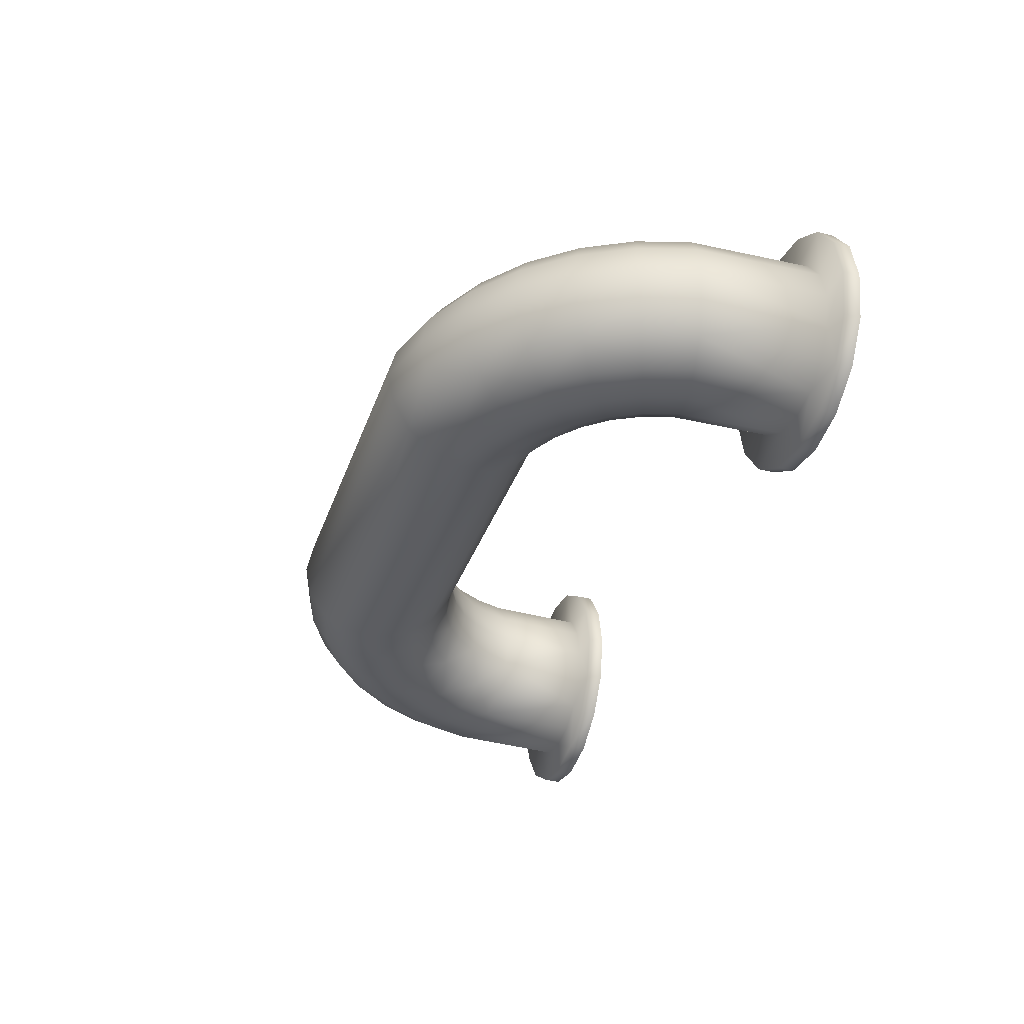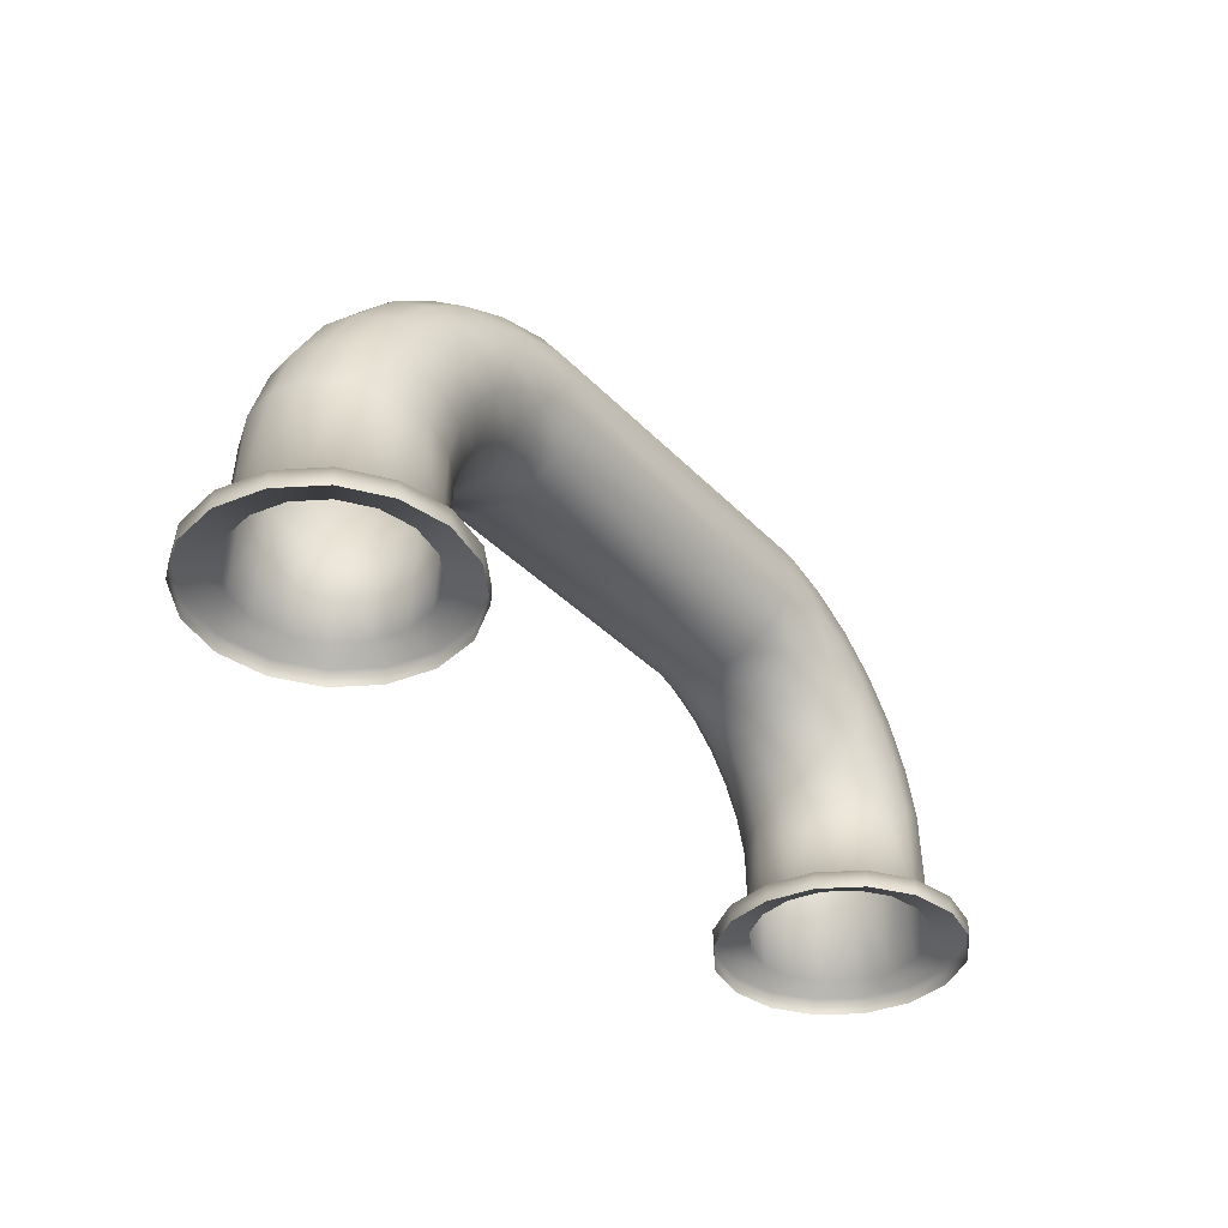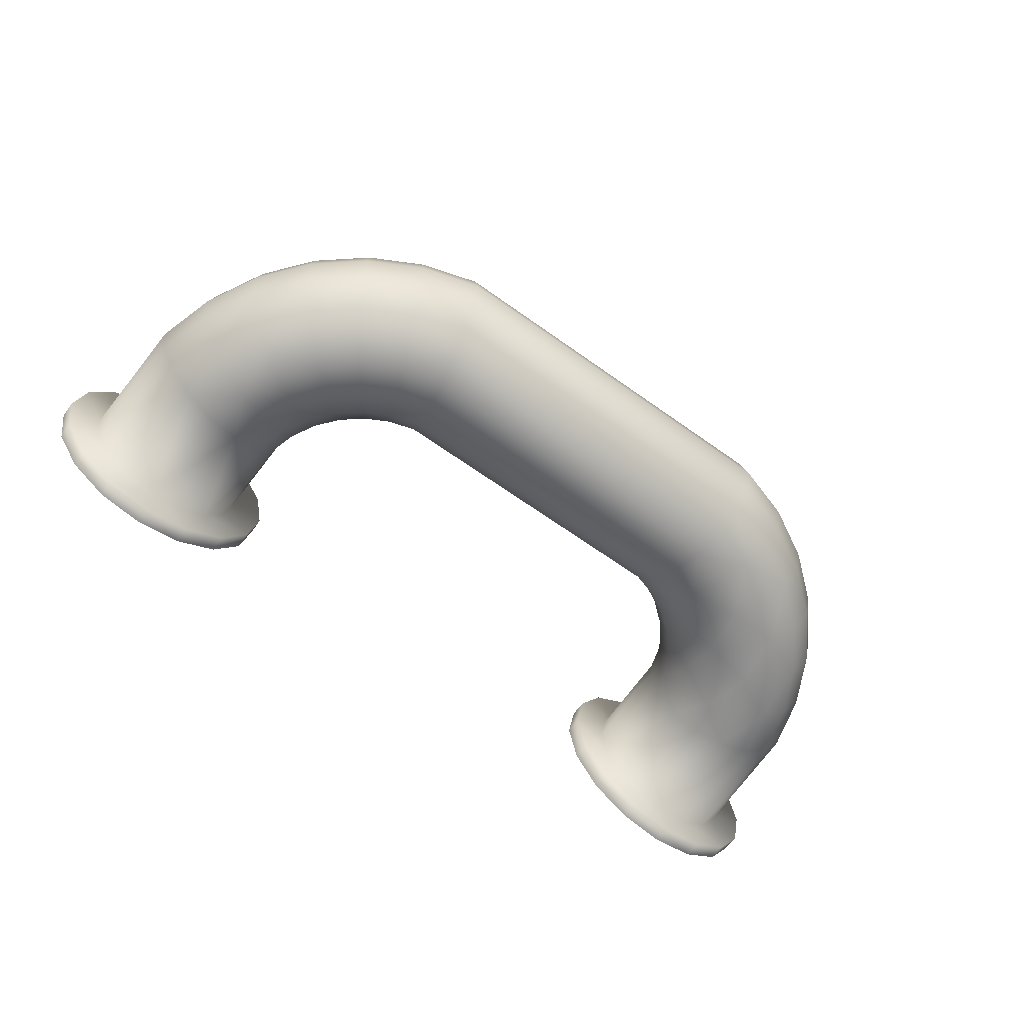
<metadata>
{"format":"obj","ext":"obj","renderer":"f3d","projection":"perspective","resolution":1024,"background":"white","views":[{"elev":-36.2,"azim":-108.4,"up":"+Z"},{"elev":-38.3,"azim":-51.8,"up":"+Y"},{"elev":-64.7,"azim":144.1,"up":"+Z"}]}
</metadata>
<code>
o pipe01b
v 5.003 0.2069 -2.364e-16
v 4.927 0.2069 0.3827
v 4.71 0.2069 0.7071
v 4.385 0.2069 0.9239
v 4.003 0.2069 1
v 3.62 0.2069 0.9239
v 3.296 0.2069 0.7071
v 3.079 0.2069 0.3827
v 3.003 0.2069 -1.139e-16
v 3.079 0.2069 -0.3827
v 3.296 0.2069 -0.7071
v 3.62 0.2069 -0.9239
v 4.003 0.2069 -1
v 4.385 0.2069 -0.9239
v 4.71 0.2069 -0.7071
v 4.927 0.2069 -0.3827
v 5.411 0.2069 -1.729e-16
v 5.303 0.2069 0.5388
v 4.998 0.2069 0.9955
v 4.541 0.2069 1.301
v 4.003 0.2069 1.408
v 3.464 0.2069 1.301
v 3.007 0.2069 0.9955
v 2.702 0.2069 0.5388
v 2.595 0.2069 -1.139e-16
v 2.702 0.2069 -0.5388
v 3.007 0.2069 -0.9955
v 3.464 0.2069 -1.301
v 4.003 0.2069 -1.408
v 4.541 0.2069 -1.301
v 4.998 0.2069 -0.9955
v 5.303 0.2069 -0.5388
v 5.411 0.006898 -1.765e-16
v 5.303 0.006898 0.5388
v 4.998 0.006898 0.9955
v 4.541 0.006898 1.301
v 4.003 0.006898 1.408
v 3.464 0.006898 1.301
v 3.007 0.006898 0.9955
v 2.702 0.006898 0.5388
v 2.595 0.006898 -1.175e-16
v 2.702 0.006898 -0.5388
v 3.007 0.006898 -0.9955
v 3.464 0.006898 -1.301
v 4.003 0.006898 -1.408
v 4.541 0.006898 -1.301
v 4.998 0.006898 -0.9955
v 5.303 0.006898 -0.5388
v 2.148 4.485 -6.231e-17
v 2.813 4.283 -6.231e-17
v 3.427 3.956 -6.231e-17
v 3.964 3.515 -6.231e-17
v 4.405 2.977 -6.231e-17
v 4.733 2.364 -6.231e-17
v 4.935 1.699 -6.231e-17
v 2.133 4.411 0.3827
v 2.784 4.213 0.3827
v 3.384 3.892 0.3827
v 3.91 3.461 0.3827
v 4.342 2.935 0.3827
v 4.662 2.335 0.3827
v 4.86 1.684 0.3827
v 2.091 4.198 0.7071
v 2.701 4.013 0.7071
v 3.264 3.712 0.7071
v 3.757 3.308 0.7071
v 4.161 2.814 0.7071
v 4.462 2.252 0.7071
v 4.647 1.642 0.7071
v 2.028 3.88 0.9239
v 2.577 3.713 0.9239
v 3.084 3.442 0.9239
v 3.527 3.078 0.9239
v 3.892 2.634 0.9239
v 4.162 2.128 0.9239
v 4.329 1.578 0.9239
v 1.953 3.504 1
v 2.431 3.36 1
v 2.871 3.124 1
v 3.257 2.808 1
v 3.574 2.422 1
v 3.809 1.981 1
v 3.954 1.504 1
v 1.878 3.129 0.9239
v 2.284 3.006 0.9239
v 2.658 2.806 0.9239
v 2.986 2.537 0.9239
v 3.255 2.209 0.9239
v 3.455 1.835 0.9239
v 3.578 1.429 0.9239
v 1.815 2.811 0.7071
v 2.16 2.706 0.7071
v 2.478 2.536 0.7071
v 2.757 2.308 0.7071
v 2.986 2.029 0.7071
v 3.156 1.711 0.7071
v 3.26 1.366 0.7071
v 1.773 2.598 0.3827
v 2.077 2.506 0.3827
v 2.358 2.356 0.3827
v 2.604 2.154 0.3827
v 2.805 1.908 0.3827
v 2.955 1.628 0.3827
v 3.048 1.323 0.3827
v 1.758 2.524 6.015e-17
v 2.048 2.436 6.015e-17
v 2.315 2.293 6.015e-17
v 2.55 2.1 6.015e-17
v 2.742 1.866 6.015e-17
v 2.885 1.599 6.015e-17
v 2.973 1.309 6.015e-17
v 1.773 2.598 -0.3827
v 2.077 2.506 -0.3827
v 2.358 2.356 -0.3827
v 2.604 2.154 -0.3827
v 2.805 1.908 -0.3827
v 2.955 1.628 -0.3827
v 3.048 1.323 -0.3827
v 1.815 2.811 -0.7071
v 2.16 2.706 -0.7071
v 2.478 2.536 -0.7071
v 2.757 2.308 -0.7071
v 2.986 2.029 -0.7071
v 3.156 1.711 -0.7071
v 3.26 1.366 -0.7071
v 1.878 3.129 -0.9239
v 2.284 3.006 -0.9239
v 2.658 2.806 -0.9239
v 2.986 2.537 -0.9239
v 3.255 2.209 -0.9239
v 3.455 1.835 -0.9239
v 3.578 1.429 -0.9239
v 1.953 3.504 -1
v 2.431 3.36 -1
v 2.871 3.124 -1
v 3.257 2.808 -1
v 3.574 2.422 -1
v 3.809 1.981 -1
v 3.954 1.504 -1
v 2.028 3.88 -0.9239
v 2.577 3.713 -0.9239
v 3.084 3.442 -0.9239
v 3.527 3.078 -0.9239
v 3.892 2.634 -0.9239
v 4.162 2.128 -0.9239
v 4.329 1.578 -0.9239
v 2.091 4.198 -0.7071
v 2.701 4.013 -0.7071
v 3.264 3.712 -0.7071
v 3.757 3.308 -0.7071
v 4.161 2.814 -0.7071
v 4.462 2.252 -0.7071
v 4.647 1.642 -0.7071
v 2.133 4.411 -0.3827
v 2.784 4.213 -0.3827
v 3.384 3.892 -0.3827
v 3.91 3.461 -0.3827
v 4.342 2.935 -0.3827
v 4.662 2.335 -0.3827
v 4.86 1.684 -0.3827
v -5.003 0.2069 -2.436e-16
v -4.927 0.2069 0.3827
v -4.71 0.2069 0.7071
v -4.385 0.2069 0.9239
v -4.003 0.2069 1
v -3.62 0.2069 0.9239
v -3.296 0.2069 0.7071
v -3.079 0.2069 0.3827
v -3.003 0.2069 -1.212e-16
v -3.079 0.2069 -0.3827
v -3.296 0.2069 -0.7071
v -3.62 0.2069 -0.9239
v -4.003 0.2069 -1
v -4.385 0.2069 -0.9239
v -4.71 0.2069 -0.7071
v -4.927 0.2069 -0.3827
v -2.148 4.485 -6.231e-17
v -2.813 4.283 -6.231e-17
v -3.427 3.956 -6.231e-17
v -3.964 3.515 -6.231e-17
v -4.405 2.977 -6.231e-17
v -4.733 2.364 -6.231e-17
v -4.935 1.699 -6.231e-17
v -2.133 4.411 0.3827
v -2.784 4.213 0.3827
v -3.384 3.892 0.3827
v -3.91 3.461 0.3827
v -4.342 2.935 0.3827
v -4.662 2.335 0.3827
v -4.86 1.684 0.3827
v -2.091 4.198 0.7071
v -2.701 4.013 0.7071
v -3.264 3.712 0.7071
v -3.757 3.308 0.7071
v -4.161 2.814 0.7071
v -4.462 2.252 0.7071
v -4.647 1.642 0.7071
v -2.028 3.88 0.9239
v -2.577 3.713 0.9239
v -3.084 3.442 0.9239
v -3.527 3.078 0.9239
v -3.892 2.634 0.9239
v -4.162 2.128 0.9239
v -4.329 1.578 0.9239
v -1.953 3.504 1
v -2.431 3.36 1
v -2.871 3.124 1
v -3.257 2.808 1
v -3.574 2.422 1
v -3.809 1.981 1
v -3.954 1.504 1
v -1.878 3.129 0.9239
v -2.284 3.006 0.9239
v -2.658 2.806 0.9239
v -2.986 2.537 0.9239
v -3.255 2.209 0.9239
v -3.455 1.835 0.9239
v -3.578 1.429 0.9239
v -1.815 2.811 0.7071
v -2.16 2.706 0.7071
v -2.478 2.536 0.7071
v -2.757 2.308 0.7071
v -2.986 2.029 0.7071
v -3.156 1.711 0.7071
v -3.26 1.366 0.7071
v -1.773 2.598 0.3827
v -2.077 2.506 0.3827
v -2.358 2.356 0.3827
v -2.604 2.154 0.3827
v -2.805 1.908 0.3827
v -2.955 1.628 0.3827
v -3.048 1.323 0.3827
v -1.758 2.524 6.015e-17
v -2.048 2.436 6.015e-17
v -2.315 2.293 6.015e-17
v -2.55 2.1 6.015e-17
v -2.742 1.866 6.015e-17
v -2.885 1.599 6.015e-17
v -2.973 1.309 6.015e-17
v -1.773 2.598 -0.3827
v -2.077 2.506 -0.3827
v -2.358 2.356 -0.3827
v -2.604 2.154 -0.3827
v -2.805 1.908 -0.3827
v -2.955 1.628 -0.3827
v -3.048 1.323 -0.3827
v -1.815 2.811 -0.7071
v -2.16 2.706 -0.7071
v -2.478 2.536 -0.7071
v -2.757 2.308 -0.7071
v -2.986 2.029 -0.7071
v -3.156 1.711 -0.7071
v -3.26 1.366 -0.7071
v -1.878 3.129 -0.9239
v -2.284 3.006 -0.9239
v -2.658 2.806 -0.9239
v -2.986 2.537 -0.9239
v -3.255 2.209 -0.9239
v -3.455 1.835 -0.9239
v -3.578 1.429 -0.9239
v -1.953 3.504 -1
v -2.431 3.36 -1
v -2.871 3.124 -1
v -3.257 2.808 -1
v -3.574 2.422 -1
v -3.809 1.981 -1
v -3.954 1.504 -1
v -2.028 3.88 -0.9239
v -2.577 3.713 -0.9239
v -3.084 3.442 -0.9239
v -3.527 3.078 -0.9239
v -3.892 2.634 -0.9239
v -4.162 2.128 -0.9239
v -4.329 1.578 -0.9239
v -2.091 4.198 -0.7071
v -2.701 4.013 -0.7071
v -3.264 3.712 -0.7071
v -3.757 3.308 -0.7071
v -4.161 2.814 -0.7071
v -4.462 2.252 -0.7071
v -4.647 1.642 -0.7071
v -2.133 4.411 -0.3827
v -2.784 4.213 -0.3827
v -3.384 3.892 -0.3827
v -3.91 3.461 -0.3827
v -4.342 2.935 -0.3827
v -4.662 2.335 -0.3827
v -4.86 1.684 -0.3827
v -5.411 0.2069 -1.802e-16
v -5.303 0.2069 0.5388
v -4.998 0.2069 0.9955
v -4.541 0.2069 1.301
v -4.003 0.2069 1.408
v -3.464 0.2069 1.301
v -3.007 0.2069 0.9955
v -2.702 0.2069 0.5388
v -2.595 0.2069 -1.212e-16
v -2.702 0.2069 -0.5388
v -3.007 0.2069 -0.9955
v -3.464 0.2069 -1.301
v -4.003 0.2069 -1.408
v -4.541 0.2069 -1.301
v -4.998 0.2069 -0.9955
v -5.303 0.2069 -0.5388
v -5.303 0.006898 0.5388
v -5.411 0.006898 -1.584e-16
v -5.303 0.006898 -0.5388
v -4.998 0.006898 -0.9955
v -4.541 0.006898 -1.301
v -4.003 0.006898 -1.408
v -3.464 0.006898 -1.301
v -3.007 0.006898 -0.9955
v -2.702 0.006898 -0.5388
v -2.595 0.006898 -9.942e-17
v -2.702 0.006898 0.5388
v -3.007 0.006898 0.9955
v -3.464 0.006898 1.301
v -4.003 0.006898 1.408
v -4.541 0.006898 1.301
v -4.998 0.006898 0.9955
g mat1
f 1 62 2
f 2 62 3
f 3 76 4
f 4 76 5
f 5 90 6
f 6 90 7
f 7 104 8
f 8 104 9
f 9 118 10
f 10 118 11
f 11 132 12
f 12 132 13
f 13 146 14
f 14 146 15
f 15 160 16
f 16 160 1
f 49 56 50
f 49 177 56
f 50 58 51
f 50 154 49
f 51 58 52
f 51 156 50
f 52 60 53
f 52 156 51
f 53 60 54
f 53 158 52
f 54 62 55
f 54 158 53
f 55 1 160
f 55 160 54
f 56 64 57
f 56 191 63
f 57 50 56
f 57 64 58
f 58 50 57
f 58 66 59
f 59 52 58
f 59 66 60
f 60 52 59
f 60 68 61
f 61 54 60
f 61 68 62
f 62 1 55
f 62 54 61
f 63 70 64
f 63 191 70
f 64 56 63
f 64 72 65
f 65 58 64
f 65 72 66
f 66 58 65
f 66 74 67
f 67 60 66
f 67 74 68
f 68 60 67
f 68 76 69
f 69 3 62
f 69 62 68
f 70 78 71
f 70 205 77
f 71 64 70
f 71 78 72
f 72 64 71
f 72 80 73
f 73 66 72
f 73 80 74
f 74 66 73
f 74 82 75
f 75 68 74
f 75 82 76
f 76 3 69
f 76 68 75
f 77 84 78
f 77 205 84
f 78 70 77
f 78 86 79
f 79 72 78
f 79 86 80
f 80 72 79
f 80 88 81
f 81 74 80
f 81 88 82
f 82 74 81
f 82 90 83
f 83 5 76
f 83 76 82
f 84 92 85
f 84 219 91
f 85 78 84
f 85 92 86
f 86 78 85
f 86 94 87
f 87 80 86
f 87 94 88
f 88 80 87
f 88 96 89
f 89 82 88
f 89 96 90
f 90 5 83
f 90 82 89
f 91 98 92
f 91 219 98
f 92 84 91
f 92 100 93
f 93 86 92
f 93 100 94
f 94 86 93
f 94 102 95
f 95 88 94
f 95 102 96
f 96 88 95
f 96 104 97
f 97 7 90
f 97 90 96
f 98 106 99
f 98 233 105
f 99 92 98
f 99 106 100
f 100 92 99
f 100 108 101
f 101 94 100
f 101 108 102
f 102 94 101
f 102 110 103
f 103 96 102
f 103 110 104
f 104 7 97
f 104 96 103
f 105 112 106
f 105 233 112
f 106 98 105
f 106 114 107
f 107 100 106
f 107 114 108
f 108 100 107
f 108 116 109
f 109 102 108
f 109 116 110
f 110 102 109
f 110 118 111
f 111 9 104
f 111 104 110
f 112 120 113
f 112 247 119
f 113 106 112
f 113 120 114
f 114 106 113
f 114 122 115
f 115 108 114
f 115 122 116
f 116 108 115
f 116 124 117
f 117 110 116
f 117 124 118
f 118 9 111
f 118 110 117
f 119 126 120
f 119 247 126
f 120 112 119
f 120 128 121
f 121 114 120
f 121 128 122
f 122 114 121
f 122 130 123
f 123 116 122
f 123 130 124
f 124 116 123
f 124 132 125
f 125 11 118
f 125 118 124
f 126 134 127
f 126 261 133
f 127 120 126
f 127 134 128
f 128 120 127
f 128 136 129
f 129 122 128
f 129 136 130
f 130 122 129
f 130 138 131
f 131 124 130
f 131 138 132
f 132 11 125
f 132 124 131
f 133 140 134
f 133 261 140
f 134 126 133
f 134 142 135
f 135 128 134
f 135 142 136
f 136 128 135
f 136 144 137
f 137 130 136
f 137 144 138
f 138 130 137
f 138 146 139
f 139 13 132
f 139 132 138
f 140 148 141
f 140 275 147
f 141 134 140
f 141 148 142
f 142 134 141
f 142 150 143
f 143 136 142
f 143 150 144
f 144 136 143
f 144 152 145
f 145 138 144
f 145 152 146
f 146 13 139
f 146 138 145
f 147 154 148
f 147 275 154
f 148 140 147
f 148 156 149
f 149 142 148
f 149 156 150
f 150 142 149
f 150 158 151
f 151 144 150
f 151 158 152
f 152 144 151
f 152 160 153
f 153 15 146
f 153 146 152
f 154 50 155
f 154 177 49
f 155 50 156
f 155 148 154
f 156 52 157
f 156 148 155
f 157 52 158
f 157 150 156
f 158 54 159
f 158 150 157
f 159 54 160
f 159 152 158
f 160 15 153
f 160 152 159
f 161 162 183
f 162 197 190
f 163 164 197
f 164 211 204
f 165 166 211
f 166 225 218
f 167 168 225
f 168 239 232
f 169 170 239
f 170 253 246
f 171 172 253
f 172 267 260
f 173 174 267
f 174 281 274
f 175 176 281
f 176 183 288
f 177 154 282
f 177 283 178
f 178 185 177
f 178 283 179
f 179 185 178
f 179 285 180
f 180 187 179
f 180 285 181
f 181 187 180
f 181 287 182
f 182 189 181
f 182 287 183
f 183 176 161
f 183 189 182
f 184 56 177
f 184 177 185
f 185 179 186
f 185 191 184
f 186 179 187
f 186 193 185
f 187 181 188
f 187 193 186
f 188 181 189
f 188 195 187
f 189 183 190
f 189 195 188
f 190 183 162
f 190 197 189
f 191 56 184
f 191 185 192
f 192 185 193
f 192 199 191
f 193 187 194
f 193 199 192
f 194 187 195
f 194 201 193
f 195 189 196
f 195 201 194
f 196 189 197
f 196 203 195
f 197 162 163
f 197 203 196
f 198 70 191
f 198 191 199
f 199 193 200
f 199 205 198
f 200 193 201
f 200 207 199
f 201 195 202
f 201 207 200
f 202 195 203
f 202 209 201
f 203 197 204
f 203 209 202
f 204 197 164
f 204 211 203
f 205 70 198
f 205 199 206
f 206 199 207
f 206 213 205
f 207 201 208
f 207 213 206
f 208 201 209
f 208 215 207
f 209 203 210
f 209 215 208
f 210 203 211
f 210 217 209
f 211 164 165
f 211 217 210
f 212 84 205
f 212 205 213
f 213 207 214
f 213 219 212
f 214 207 215
f 214 221 213
f 215 209 216
f 215 221 214
f 216 209 217
f 216 223 215
f 217 211 218
f 217 223 216
f 218 211 166
f 218 225 217
f 219 84 212
f 219 213 220
f 220 213 221
f 220 227 219
f 221 215 222
f 221 227 220
f 222 215 223
f 222 229 221
f 223 217 224
f 223 229 222
f 224 217 225
f 224 231 223
f 225 166 167
f 225 231 224
f 226 98 219
f 226 219 227
f 227 221 228
f 227 233 226
f 228 221 229
f 228 235 227
f 229 223 230
f 229 235 228
f 230 223 231
f 230 237 229
f 231 225 232
f 231 237 230
f 232 225 168
f 232 239 231
f 233 98 226
f 233 227 234
f 234 227 235
f 234 241 233
f 235 229 236
f 235 241 234
f 236 229 237
f 236 243 235
f 237 231 238
f 237 243 236
f 238 231 239
f 238 245 237
f 239 168 169
f 239 245 238
f 240 112 233
f 240 233 241
f 241 235 242
f 241 247 240
f 242 235 243
f 242 249 241
f 243 237 244
f 243 249 242
f 244 237 245
f 244 251 243
f 245 239 246
f 245 251 244
f 246 239 170
f 246 253 245
f 247 112 240
f 247 241 248
f 248 241 249
f 248 255 247
f 249 243 250
f 249 255 248
f 250 243 251
f 250 257 249
f 251 245 252
f 251 257 250
f 252 245 253
f 252 259 251
f 253 170 171
f 253 259 252
f 254 126 247
f 254 247 255
f 255 249 256
f 255 261 254
f 256 249 257
f 256 263 255
f 257 251 258
f 257 263 256
f 258 251 259
f 258 265 257
f 259 253 260
f 259 265 258
f 260 253 172
f 260 267 259
f 261 126 254
f 261 255 262
f 262 255 263
f 262 269 261
f 263 257 264
f 263 269 262
f 264 257 265
f 264 271 263
f 265 259 266
f 265 271 264
f 266 259 267
f 266 273 265
f 267 172 173
f 267 273 266
f 268 140 261
f 268 261 269
f 269 263 270
f 269 275 268
f 270 263 271
f 270 277 269
f 271 265 272
f 271 277 270
f 272 265 273
f 272 279 271
f 273 267 274
f 273 279 272
f 274 267 174
f 274 281 273
f 275 140 268
f 275 269 276
f 276 269 277
f 276 283 275
f 277 271 278
f 277 283 276
f 278 271 279
f 278 285 277
f 279 273 280
f 279 285 278
f 280 273 281
f 280 287 279
f 281 174 175
f 281 287 280
f 282 154 275
f 282 275 283
f 283 177 282
f 283 277 284
f 284 179 283
f 284 277 285
f 285 179 284
f 285 279 286
f 286 181 285
f 286 279 287
f 287 181 286
f 287 281 288
f 288 183 287
f 288 281 176
g mat2
f 1 18 17
f 2 3 18
f 3 20 19
f 4 5 20
f 5 22 21
f 6 7 22
f 7 24 23
f 8 9 24
f 9 26 25
f 10 11 26
f 11 28 27
f 12 13 28
f 13 30 29
f 14 15 30
f 15 32 31
f 16 1 32
f 17 18 33
f 17 32 1
f 18 1 2
f 18 35 34
f 19 18 3
f 19 20 35
f 20 3 4
f 20 37 36
f 21 20 5
f 21 22 37
f 22 5 6
f 22 39 38
f 23 22 7
f 23 24 39
f 24 7 8
f 24 41 40
f 25 24 9
f 25 26 41
f 26 9 10
f 26 43 42
f 27 26 11
f 27 28 43
f 28 11 12
f 28 45 44
f 29 28 13
f 29 30 45
f 30 13 14
f 30 47 46
f 31 30 15
f 31 32 47
f 32 15 16
f 32 33 48
f 33 32 17
f 34 33 18
f 35 18 19
f 36 35 20
f 37 20 21
f 38 37 22
f 39 22 23
f 40 39 24
f 41 24 25
f 42 41 26
f 43 26 27
f 44 43 28
f 45 28 29
f 46 45 30
f 47 30 31
f 48 47 32
f 161 289 162
f 162 289 290
f 162 291 163
f 163 291 164
f 164 291 292
f 164 293 165
f 165 293 166
f 166 293 294
f 166 295 167
f 167 295 168
f 168 295 296
f 168 297 169
f 169 297 170
f 170 297 298
f 170 299 171
f 171 299 172
f 172 299 300
f 172 301 173
f 173 301 174
f 174 301 302
f 174 303 175
f 175 303 176
f 176 289 161
f 176 303 304
f 289 307 306
f 290 289 305
f 290 291 162
f 291 305 320
f 292 291 319
f 292 293 164
f 293 319 318
f 294 293 317
f 294 295 166
f 295 317 316
f 296 295 315
f 296 297 168
f 297 315 314
f 298 297 313
f 298 299 170
f 299 313 312
f 300 299 311
f 300 301 172
f 301 311 310
f 302 301 309
f 302 303 174
f 303 309 308
f 304 289 176
f 304 303 307
f 305 291 290
f 306 305 289
f 307 289 304
f 308 307 303
f 309 303 302
f 310 309 301
f 311 301 300
f 312 311 299
f 313 299 298
f 314 313 297
f 315 297 296
f 316 315 295
f 317 295 294
f 318 317 293
f 319 293 292
f 320 319 291

</code>
